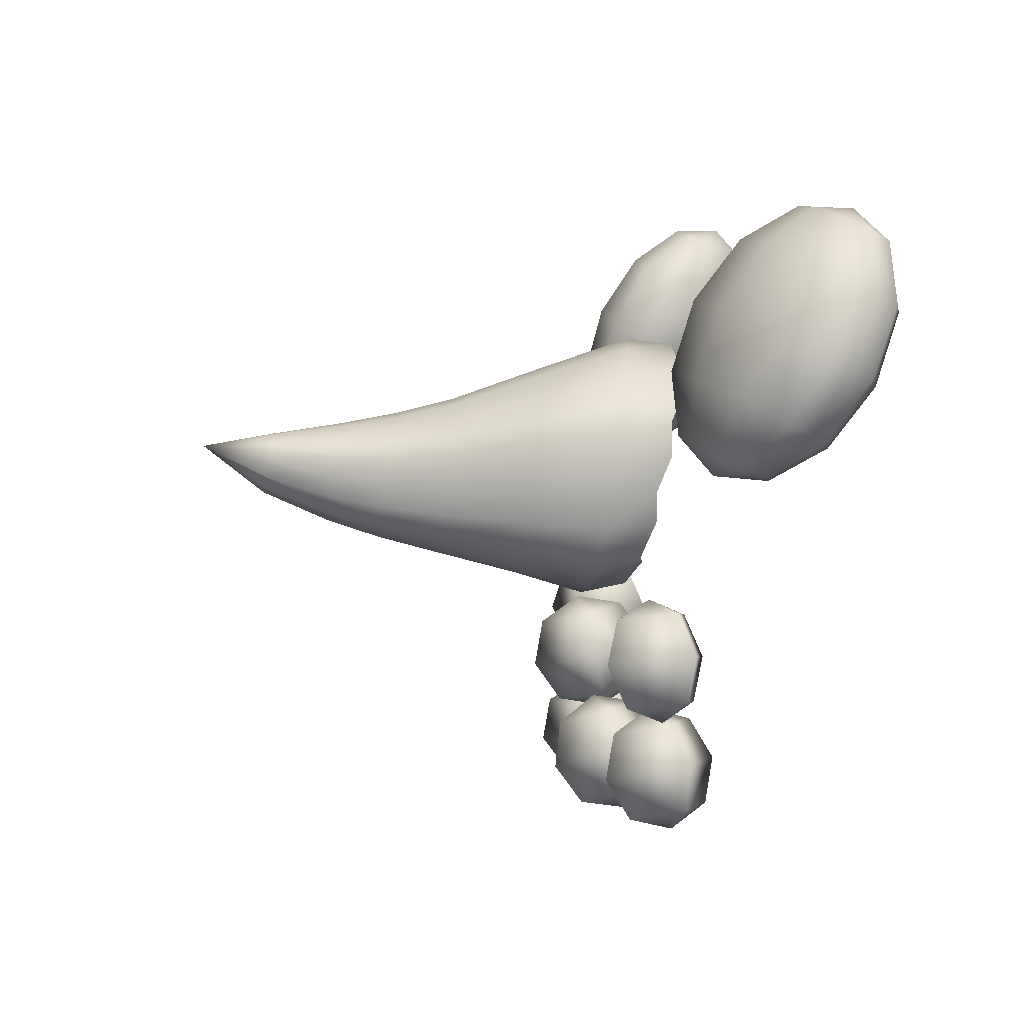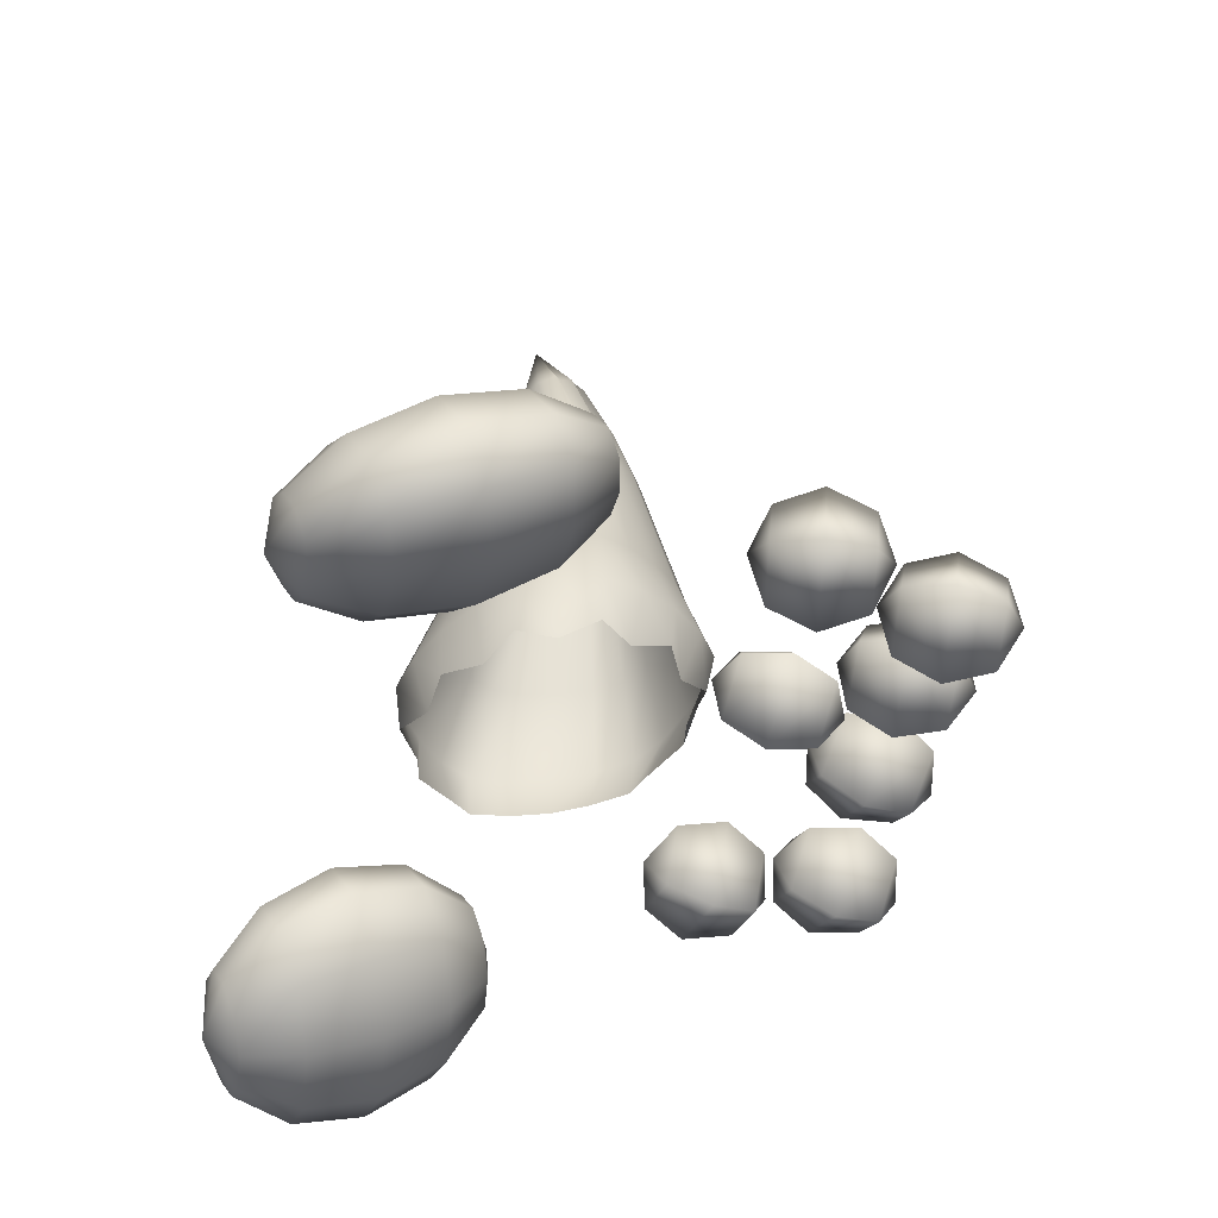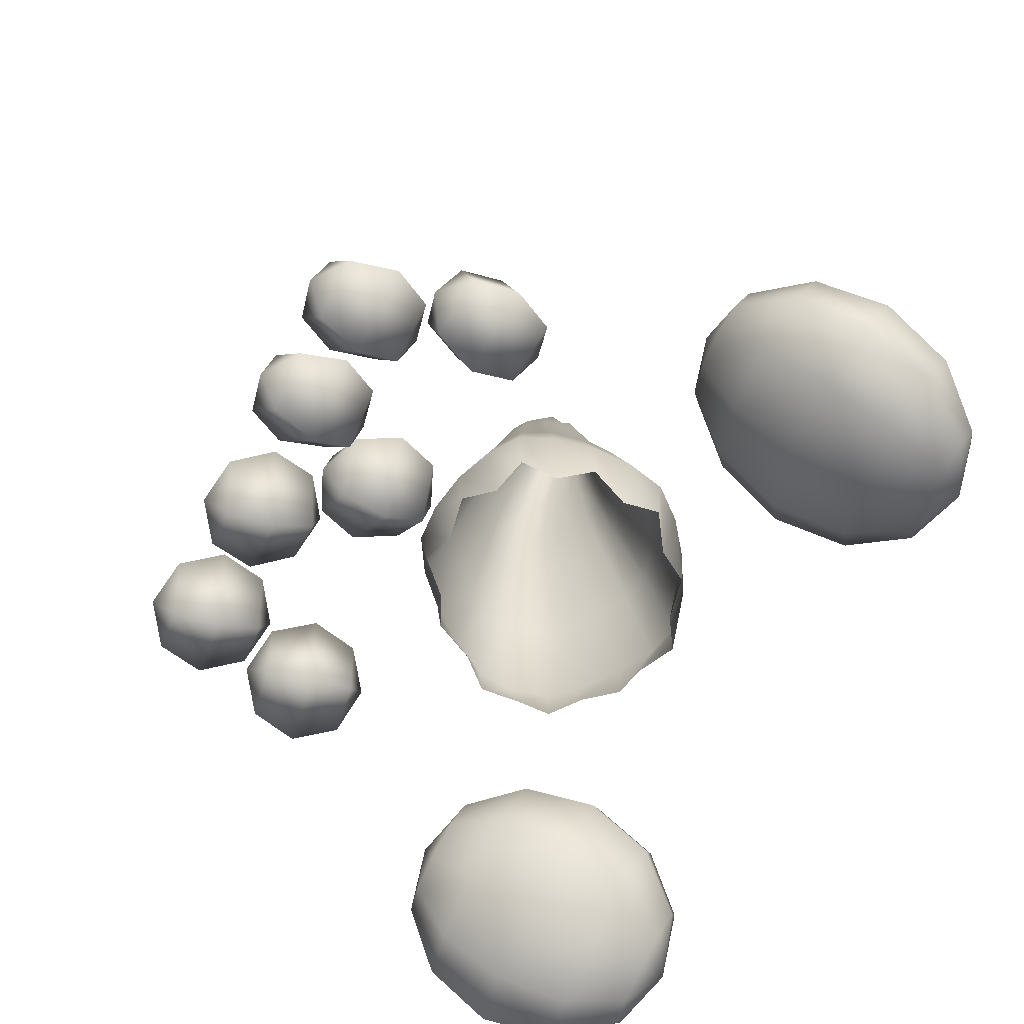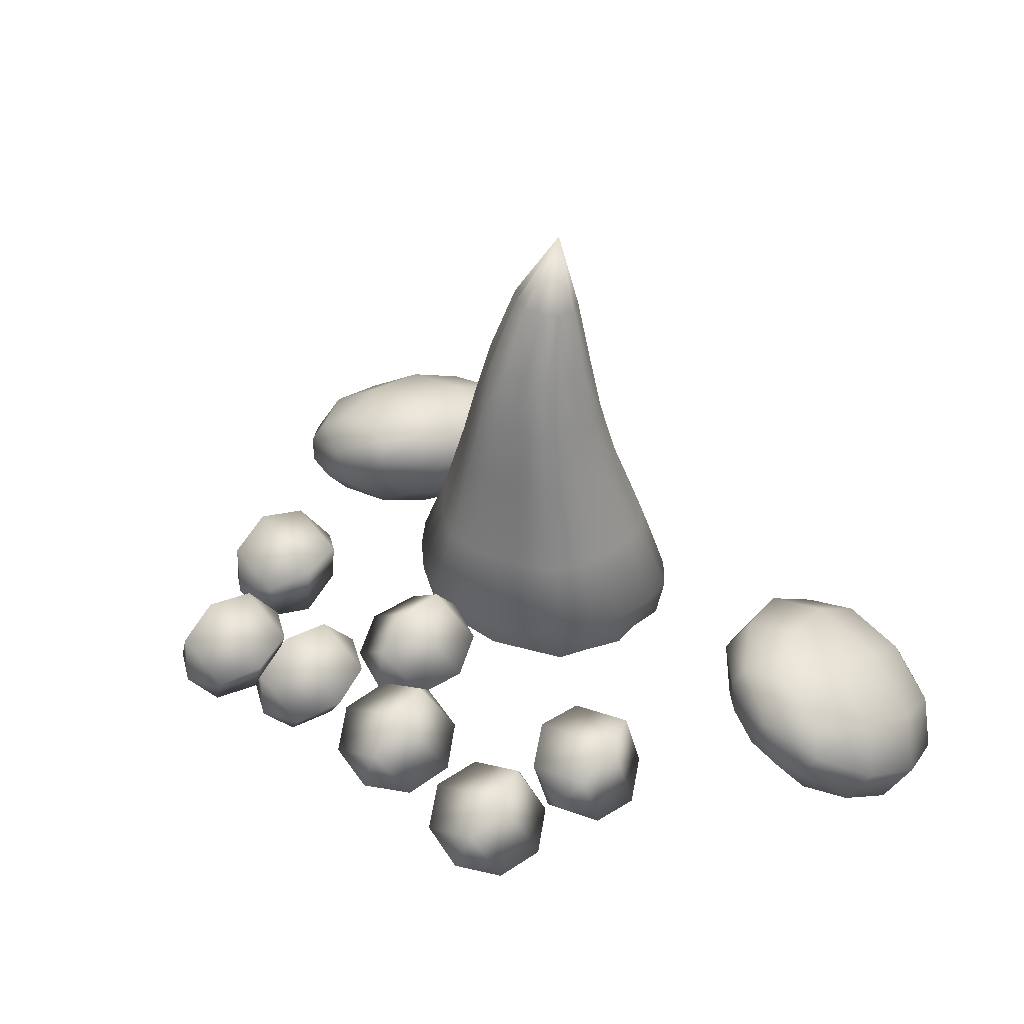
<metadata>
{"format":"obj","ext":"obj","renderer":"f3d","projection":"perspective","resolution":1024,"background":"white","views":[{"elev":4.8,"azim":84.8,"up":"+Y"},{"elev":-43.5,"azim":-100.6,"up":"+Z"},{"elev":-66.4,"azim":64.4,"up":"+Z"},{"elev":45.5,"azim":41.1,"up":"+Z"}]}
</metadata>
<code>
o SnowmanCatSmile_Sphere.004
v 0.1885 1.407 0.3082
v 0.1983 1.373 0.3058
v 0.2019 1.334 0.3185
v 0.1984 1.302 0.3429
v 0.1887 1.284 0.3725
v 0.205 1.41 0.3129
v 0.2267 1.377 0.314
v 0.2347 1.339 0.328
v 0.2269 1.306 0.3511
v 0.2052 1.286 0.3772
v 0.2101 1.415 0.3242
v 0.2356 1.387 0.3336
v 0.245 1.351 0.3506
v 0.2357 1.316 0.3707
v 0.2103 1.292 0.3885
v 0.2019 1.422 0.3377
v 0.2214 1.399 0.357
v 0.2286 1.365 0.3776
v 0.2215 1.328 0.3941
v 0.2021 1.299 0.4021
v 0.1836 1.428 0.3483
v 0.1897 1.409 0.3753
v 0.1919 1.376 0.3988
v 0.1898 1.338 0.4124
v 0.1838 1.305 0.4126
v 0.1755 1.286 0.3993
v 0.1753 1.428 0.3251
v 0.1621 1.43 0.3519
v 0.1524 1.412 0.3815
v 0.149 1.38 0.4059
v 0.1526 1.341 0.4186
v 0.1623 1.307 0.4162
v 0.1456 1.427 0.3472
v 0.124 1.408 0.3733
v 0.1161 1.375 0.3964
v 0.1241 1.337 0.4104
v 0.1459 1.304 0.4115
v 0.1405 1.421 0.3359
v 0.1151 1.398 0.3537
v 0.1059 1.363 0.3738
v 0.1152 1.326 0.3908
v 0.1407 1.298 0.4002
v 0.1487 1.414 0.3223
v 0.1293 1.385 0.3303
v 0.1222 1.349 0.3468
v 0.1294 1.314 0.3674
v 0.1489 1.291 0.3866
v 0.167 1.409 0.3118
v 0.161 1.376 0.312
v 0.1589 1.338 0.3256
v 0.1612 1.305 0.3491
v 0.1673 1.286 0.3761
v -1.4e-05 1.175 0.4094
v -1.4e-05 1.148 0.4139
v 0.02453 1.143 0.4379
v -1.4e-05 1.201 0.4509
v -1.4e-05 1.185 0.4726
v -1.4e-05 1.159 0.4772
v -1.4e-05 1.138 0.4618
v -1.4e-05 1.133 0.4357
v -0.02456 1.191 0.4487
v -0.03473 1.167 0.4433
v -1.4e-05 1.196 0.4247
v 0.02699 1.118 0.4038
v 0.03322 1.093 0.4073
v 0.05546 1.14 0.4376
v 0.06887 1.118 0.4294
v 0.06284 1.093 0.4254
v 0.03045 1.144 0.4452
v 0.03812 1.13 0.4659
v 0.04435 1.104 0.4695
v 0.0455 1.083 0.4538
v 0.04089 1.078 0.428
v 0.008502 1.13 0.4478
v 0.002468 1.104 0.4439
v 0.01588 1.083 0.4357
v 0.02584 1.14 0.4194
v 0.09221 1.118 0.3835
v 0.09929 1.093 0.3888
v 0.1228 1.142 0.4128
v 0.136 1.121 0.4055
v 0.1303 1.095 0.4043
v 0.09843 1.147 0.422
v 0.1081 1.135 0.4432
v 0.1152 1.11 0.4486
v 0.1155 1.087 0.4348
v 0.109 1.08 0.4101
v 0.07711 1.133 0.4277
v 0.07136 1.107 0.4266
v 0.08455 1.085 0.4193
v 0.09185 1.14 0.3972
v 0.1055 1.178 0.3921
v 0.115 1.154 0.3986
v 0.14 1.207 0.4114
v 0.1526 1.185 0.404
v 0.1483 1.159 0.407
v 0.1177 1.213 0.4249
v 0.1322 1.203 0.4449
v 0.1416 1.179 0.4514
v 0.1405 1.155 0.4406
v 0.1295 1.145 0.4187
v 0.09885 1.198 0.4365
v 0.09452 1.172 0.4396
v 0.1072 1.15 0.4322
v 0.1066 1.202 0.403
v -0.02456 1.143 0.4379
v 0.02453 1.191 0.4487
v 0.0347 1.167 0.4433
v -0.02852 1.119 0.4016
v -0.03476 1.093 0.4052
v -0.05699 1.14 0.4354
v -0.07041 1.119 0.4272
v -0.06437 1.093 0.4233
v -0.03198 1.145 0.443
v -0.03965 1.13 0.4637
v -0.04589 1.105 0.4673
v -0.04703 1.083 0.4516
v -0.04242 1.078 0.4259
v -0.01003 1.13 0.4456
v -0.004001 1.105 0.4417
v -0.01742 1.083 0.4335
v -0.02737 1.14 0.4173
v -0.08993 1.113 0.3832
v -0.09702 1.088 0.3885
v -0.1206 1.138 0.4124
v -0.1338 1.116 0.4051
v -0.128 1.09 0.404
v -0.09616 1.143 0.4216
v -0.1058 1.13 0.4429
v -0.1129 1.105 0.4482
v -0.1133 1.083 0.4345
v -0.1067 1.076 0.4097
v -0.07483 1.128 0.4274
v -0.06908 1.102 0.4263
v -0.08227 1.081 0.419
v -0.08958 1.136 0.3969
v -0.1042 1.176 0.392
v -0.1137 1.152 0.3985
v -0.1386 1.205 0.4112
v -0.1513 1.183 0.4038
v -0.147 1.157 0.4069
v -0.1164 1.21 0.4247
v -0.1309 1.2 0.4448
v -0.1403 1.176 0.4513
v -0.1392 1.152 0.4404
v -0.1282 1.142 0.4185
v -0.09755 1.195 0.4364
v -0.09321 1.169 0.4394
v -0.1059 1.147 0.432
v -0.1053 1.2 0.4028
v 0.001492 1.354 0.3948
v 0.04118 1.34 0.3989
v 0.07065 1.311 0.4046
v 0.07399 1.269 0.4139
v 0.05888 1.231 0.4206
v 0.02215 1.211 0.4252
v -0.02005 1.208 0.4241
v -0.05374 1.233 0.4196
v -0.07625 1.27 0.4096
v -0.07031 1.311 0.4014
v -0.03792 1.34 0.3978
v -0.000382 1.294 0.6772
v 0.003237 1.34 0.4739
v 0.03592 1.327 0.477
v 0.06114 1.303 0.481
v 0.06274 1.269 0.4855
v 0.05118 1.236 0.4888
v 0.02014 1.22 0.4896
v -0.01501 1.216 0.4881
v -0.04207 1.238 0.4844
v -0.06164 1.269 0.4796
v -0.05658 1.303 0.4756
v -0.02896 1.327 0.4739
v 0.00096 1.313 0.5628
v 0.02076 1.305 0.5625
v 0.03573 1.291 0.5673
v 0.03692 1.27 0.5686
v 0.02981 1.251 0.5735
v 0.01138 1.241 0.5726
v -0.009884 1.239 0.5742
v -0.026 1.252 0.5698
v -0.03801 1.27 0.5696
v -0.035 1.291 0.5664
v -0.0182 1.305 0.5614
v 0.01921 1.343 0.3923
v -0.000427 1.301 0.6359
v 0.04357 1.341 0.4274
v 0.05266 1.322 0.397
v 0.07504 1.312 0.4322
v 0.06756 1.29 0.404
v 0.07731 1.268 0.4409
v 0.06187 1.252 0.4119
v 0.06265 1.228 0.4461
v 0.03833 1.225 0.4173
v 0.02387 1.208 0.45
v 0.000156 1.214 0.4191
v -0.02009 1.204 0.4479
v -0.0343 1.224 0.4165
v -0.05428 1.23 0.4439
v -0.06081 1.254 0.4098
v -0.07854 1.269 0.4346
v -0.06991 1.29 0.4002
v -0.07226 1.311 0.4274
v -0.05071 1.322 0.3955
v -0.03791 1.341 0.4251
v -0.01671 1.343 0.3918
v 0.002583 1.357 0.4224
v 0.02648 1.312 0.5287
v 0.0451 1.294 0.5333
v 0.04642 1.268 0.5351
v 0.03772 1.244 0.5393
v 0.01479 1.232 0.5384
v -0.01144 1.23 0.539
v -0.03144 1.246 0.5346
v -0.04616 1.268 0.5334
v -0.04241 1.294 0.5303
v -0.02172 1.312 0.5266
v -0.01295 1.336 0.4736
v -0.04441 1.316 0.4746
v -0.06264 1.286 0.4774
v -0.05378 1.253 0.482
v -0.02936 1.225 0.4865
v 0.001933 1.216 0.4891
v 0.03753 1.226 0.4895
v 0.05896 1.251 0.4874
v 0.06432 1.287 0.4833
v 0.05083 1.316 0.4789
v 0.01968 1.336 0.4751
v 0.002076 1.321 0.528
v 0.008166 1.298 0.6361
v 0.0145 1.292 0.6368
v 0.01526 1.283 0.6381
v 0.0121 1.275 0.6396
v 0.004331 1.271 0.6405
v -0.004807 1.27 0.641
v -0.01186 1.275 0.6404
v -0.01701 1.283 0.6394
v -0.0158 1.292 0.638
v -0.008675 1.298 0.6367
v -0.008734 1.311 0.561
v -0.02773 1.299 0.5625
v -0.03895 1.281 0.5679
v -0.03333 1.26 0.5685
v -0.01855 1.244 0.5714
v 0.000358 1.238 0.5729
v 0.02185 1.244 0.5725
v 0.03477 1.259 0.5705
v 0.03798 1.281 0.5671
v 0.02981 1.299 0.5639
v 0.01098 1.311 0.5615
v 0.004583 1.301 0.6358
v 0.01389 1.295 0.6363
v 0.01801 1.286 0.6375
v 0.01652 1.276 0.6393
v 0.01017 1.269 0.6406
v -0.000379 1.266 0.6415
v -0.009769 1.268 0.6415
v -0.01714 1.276 0.6405
v -0.02003 1.286 0.6391
v -0.01451 1.295 0.6375
v -0.005184 1.301 0.6362
v -0.01767 1.352 0.4228
v -0.0568 1.328 0.4258
v -0.07936 1.291 0.4297
v -0.06841 1.249 0.4391
v -0.03797 1.214 0.4459
v 0.001057 1.203 0.4489
v 0.04533 1.216 0.448
v 0.07202 1.246 0.4434
v 0.07865 1.291 0.436
v 0.0618 1.328 0.4291
v 0.02303 1.352 0.4239
v -0.009902 1.318 0.5269
v -0.03329 1.304 0.5278
v -0.047 1.281 0.5321
v -0.04024 1.256 0.5336
v -0.02207 1.236 0.5368
v 0.001202 1.229 0.5388
v 0.02767 1.237 0.5389
v 0.04359 1.255 0.5373
v 0.04757 1.282 0.534
v 0.03753 1.304 0.5308
v 0.01436 1.318 0.5279
v 0.000579 1.307 0.5965
v 0.01555 1.301 0.5971
v 0.02665 1.29 0.5991
v 0.02748 1.275 0.6009
v 0.02182 1.26 0.6032
v 0.007859 1.253 0.6037
v -0.008274 1.252 0.604
v -0.02039 1.262 0.6022
v -0.0293 1.275 0.6008
v -0.02685 1.291 0.5987
v -0.014 1.301 0.5967
v 0.008517 1.305 0.5964
v 0.02327 1.296 0.5979
v 0.02956 1.282 0.5999
v 0.02682 1.265 0.6022
v 0.01646 1.254 0.6037
v -0.00056 1.249 0.6042
v -0.01547 1.253 0.6034
v -0.02699 1.267 0.6015
v -0.03129 1.282 0.5998
v -0.0222 1.296 0.5974
v -0.007076 1.305 0.5962
v -0.1402 1.415 0.3362
v -0.1238 1.384 0.3447
v -0.1212 1.346 0.3595
v -0.1332 1.311 0.3768
v -0.1565 1.288 0.3918
v -0.1335 1.42 0.3511
v -0.1122 1.394 0.3705
v -0.1078 1.357 0.3893
v -0.1215 1.321 0.4026
v -0.1497 1.294 0.4067
v -0.1397 1.426 0.362
v -0.1229 1.403 0.3894
v -0.1202 1.369 0.4111
v -0.1322 1.331 0.4215
v -0.1559 1.3 0.4176
v -0.1564 1.429 0.3648
v -0.1519 1.409 0.3942
v -0.1536 1.375 0.4167
v -0.1612 1.336 0.4263
v -0.1726 1.303 0.4204
v -0.1773 1.429 0.3583
v -0.1881 1.409 0.383
v -0.1954 1.375 0.4038
v -0.1974 1.336 0.4151
v -0.1935 1.303 0.4139
v -0.1848 1.284 0.4006
v -0.166 1.43 0.3364
v -0.1944 1.425 0.3452
v -0.2176 1.403 0.3602
v -0.2296 1.368 0.3774
v -0.227 1.33 0.3923
v -0.2106 1.299 0.4008
v -0.2011 1.42 0.3303
v -0.2293 1.393 0.3344
v -0.243 1.356 0.3477
v -0.2387 1.32 0.3665
v -0.2173 1.294 0.3859
v -0.1949 1.414 0.3194
v -0.2186 1.383 0.3155
v -0.2307 1.345 0.3259
v -0.228 1.31 0.3476
v -0.2112 1.288 0.375
v -0.1782 1.411 0.3166
v -0.1896 1.377 0.3107
v -0.1972 1.338 0.3203
v -0.199 1.304 0.3428
v -0.1944 1.285 0.3722
v -0.1573 1.411 0.323
v -0.1534 1.378 0.3219
v -0.1554 1.339 0.3332
v -0.1628 1.305 0.354
v -0.1735 1.285 0.3786
f 26 52 5
f 51 50 3 4
f 49 48 1 2
f 52 51 4 5
f 50 49 2 3
f 48 27 1
f 5 4 9 10
f 3 2 7 8
f 1 27 6
f 26 5 10
f 4 3 8 9
f 2 1 6 7
f 10 9 14 15
f 8 7 12 13
f 6 27 11
f 26 10 15
f 9 8 13 14
f 7 6 11 12
f 15 14 19 20
f 13 12 17 18
f 11 27 16
f 26 15 20
f 14 13 18 19
f 12 11 16 17
f 20 19 24 25
f 18 17 22 23
f 16 27 21
f 26 20 25
f 19 18 23 24
f 17 16 21 22
f 23 22 29 30
f 21 27 28
f 26 25 32
f 24 23 30 31
f 22 21 28 29
f 25 24 31 32
f 28 27 33
f 26 32 37
f 31 30 35 36
f 29 28 33 34
f 32 31 36 37
f 30 29 34 35
f 26 37 42
f 36 35 40 41
f 34 33 38 39
f 37 36 41 42
f 35 34 39 40
f 33 27 38
f 26 42 47
f 41 40 45 46
f 39 38 43 44
f 42 41 46 47
f 40 39 44 45
f 38 27 43
f 26 47 52
f 46 45 50 51
f 44 43 48 49
f 47 46 51 52
f 45 44 49 50
f 43 27 48
f 60 54 55
f 54 53 108 55
f 60 55 59
f 55 108 58 59
f 58 57 61 62
f 59 58 62 106
f 57 56 61
f 62 61 63 53
f 106 62 53 54
f 61 56 63
f 73 65 68
f 64 77 66 67
f 65 64 67 68
f 77 69 66
f 73 68 72
f 67 66 70 71
f 68 67 71 72
f 66 69 70
f 73 72 76
f 71 70 74 75
f 72 71 75 76
f 70 69 74
f 73 76 65
f 75 74 77 64
f 76 75 64 65
f 74 69 77
f 87 79 82
f 78 91 80 81
f 79 78 81 82
f 91 83 80
f 87 82 86
f 81 80 84 85
f 82 81 85 86
f 80 83 84
f 87 86 90
f 85 84 88 89
f 86 85 89 90
f 84 83 88
f 87 90 79
f 89 88 91 78
f 90 89 78 79
f 88 83 91
f 101 93 96
f 92 105 94 95
f 93 92 95 96
f 105 97 94
f 101 96 100
f 95 94 98 99
f 96 95 99 100
f 94 97 98
f 101 100 104
f 99 98 102 103
f 100 99 103 104
f 98 97 102
f 101 104 93
f 103 102 105 92
f 104 103 92 93
f 102 97 105
f 60 106 54
f 60 59 106
f 58 108 107 57
f 57 107 56
f 108 53 63 107
f 107 63 56
f 118 113 110
f 109 112 111 122
f 110 113 112 109
f 122 111 114
f 118 117 113
f 112 116 115 111
f 113 117 116 112
f 111 115 114
f 118 121 117
f 116 120 119 115
f 117 121 120 116
f 115 119 114
f 118 110 121
f 120 109 122 119
f 121 110 109 120
f 119 122 114
f 132 127 124
f 123 126 125 136
f 124 127 126 123
f 136 125 128
f 132 131 127
f 126 130 129 125
f 127 131 130 126
f 125 129 128
f 132 135 131
f 130 134 133 129
f 131 135 134 130
f 129 133 128
f 132 124 135
f 134 123 136 133
f 135 124 123 134
f 133 136 128
f 146 141 138
f 137 140 139 150
f 138 141 140 137
f 150 139 142
f 146 145 141
f 140 144 143 139
f 141 145 144 140
f 139 143 142
f 146 149 145
f 144 148 147 143
f 145 149 148 144
f 143 147 142
f 146 138 149
f 148 137 150 147
f 149 138 137 148
f 147 150 142
f 284 186 251 295
f 162 230 251 186
f 285 295 251 230
f 285 230 252 296
f 162 231 252 230
f 286 296 252 231
f 286 231 253 297
f 162 232 253 231
f 287 297 253 232
f 287 232 254 298
f 162 233 254 232
f 288 298 254 233
f 288 233 255 299
f 162 234 255 233
f 289 299 255 234
f 289 234 256 300
f 162 235 256 234
f 290 300 256 235
f 290 235 257 301
f 162 236 257 235
f 291 301 257 236
f 291 236 258 302
f 162 237 258 236
f 292 302 258 237
f 292 237 259 303
f 162 238 259 237
f 293 303 259 238
f 293 238 260 304
f 162 239 260 238
f 294 304 260 239
f 294 239 261 305
f 162 186 261 239
f 284 305 261 186
f 161 205 262 206
f 205 173 218 262
f 262 218 163 207
f 206 262 207 151
f 160 203 263 204
f 203 172 219 263
f 263 219 173 205
f 204 263 205 161
f 159 201 264 202
f 201 171 220 264
f 264 220 172 203
f 202 264 203 160
f 158 199 265 200
f 199 170 221 265
f 265 221 171 201
f 200 265 201 159
f 157 197 266 198
f 197 169 222 266
f 266 222 170 199
f 198 266 199 158
f 156 195 267 196
f 195 168 223 267
f 267 223 169 197
f 196 267 197 157
f 155 193 268 194
f 193 167 224 268
f 268 224 168 195
f 194 268 195 156
f 154 191 269 192
f 191 166 225 269
f 269 225 167 193
f 192 269 193 155
f 153 189 270 190
f 189 165 226 270
f 270 226 166 191
f 190 270 191 154
f 152 187 271 188
f 187 164 227 271
f 271 227 165 189
f 188 271 189 153
f 151 207 272 185
f 207 163 228 272
f 272 228 164 187
f 185 272 187 152
f 173 217 273 218
f 217 184 240 273
f 273 240 174 229
f 218 273 229 163
f 172 216 274 219
f 216 183 241 274
f 274 241 184 217
f 219 274 217 173
f 171 215 275 220
f 215 182 242 275
f 275 242 183 216
f 220 275 216 172
f 170 214 276 221
f 214 181 243 276
f 276 243 182 215
f 221 276 215 171
f 169 213 277 222
f 213 180 244 277
f 277 244 181 214
f 222 277 214 170
f 168 212 278 223
f 212 179 245 278
f 278 245 180 213
f 223 278 213 169
f 167 211 279 224
f 211 178 246 279
f 279 246 179 212
f 224 279 212 168
f 166 210 280 225
f 210 177 247 280
f 280 247 178 211
f 225 280 211 167
f 165 209 281 226
f 209 176 248 281
f 281 248 177 210
f 226 281 210 166
f 164 208 282 227
f 208 175 249 282
f 282 249 176 209
f 227 282 209 165
f 163 229 283 228
f 229 174 250 283
f 283 250 175 208
f 228 283 208 164
f 174 240 305 284
f 184 294 305 240
f 184 241 304 294
f 183 293 304 241
f 183 242 303 293
f 182 292 303 242
f 182 243 302 292
f 181 291 302 243
f 181 244 301 291
f 180 290 301 244
f 180 245 300 290
f 179 289 300 245
f 179 246 299 289
f 178 288 299 246
f 178 247 298 288
f 177 287 298 247
f 177 248 297 287
f 176 286 297 248
f 176 249 296 286
f 175 285 296 249
f 175 250 295 285
f 174 284 295 250
f 331 357 310
f 356 355 308 309
f 354 353 306 307
f 357 356 309 310
f 355 354 307 308
f 353 332 306
f 310 309 314 315
f 308 307 312 313
f 306 332 311
f 331 310 315
f 309 308 313 314
f 307 306 311 312
f 315 314 319 320
f 313 312 317 318
f 311 332 316
f 331 315 320
f 314 313 318 319
f 312 311 316 317
f 320 319 324 325
f 318 317 322 323
f 316 332 321
f 331 320 325
f 319 318 323 324
f 317 316 321 322
f 325 324 329 330
f 323 322 327 328
f 321 332 326
f 331 325 330
f 324 323 328 329
f 322 321 326 327
f 328 327 334 335
f 326 332 333
f 331 330 337
f 329 328 335 336
f 327 326 333 334
f 330 329 336 337
f 333 332 338
f 331 337 342
f 336 335 340 341
f 334 333 338 339
f 337 336 341 342
f 335 334 339 340
f 331 342 347
f 341 340 345 346
f 339 338 343 344
f 342 341 346 347
f 340 339 344 345
f 338 332 343
f 331 347 352
f 346 345 350 351
f 344 343 348 349
f 347 346 351 352
f 345 344 349 350
f 343 332 348
f 331 352 357
f 351 350 355 356
f 349 348 353 354
f 352 351 356 357
f 350 349 354 355
f 348 332 353

</code>
